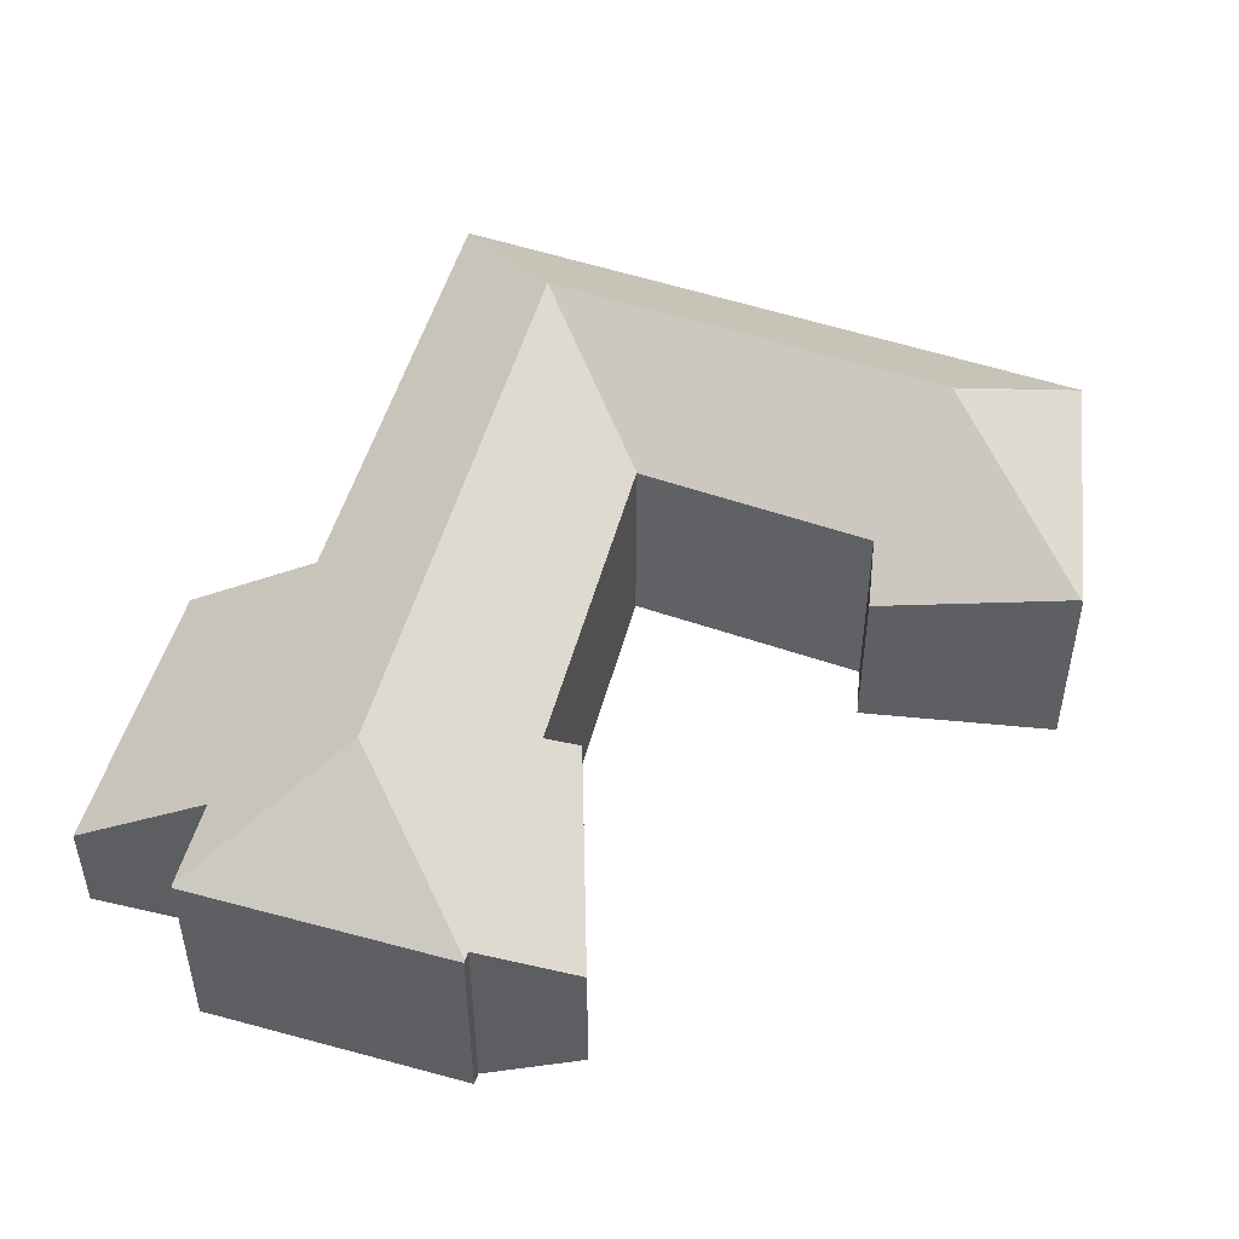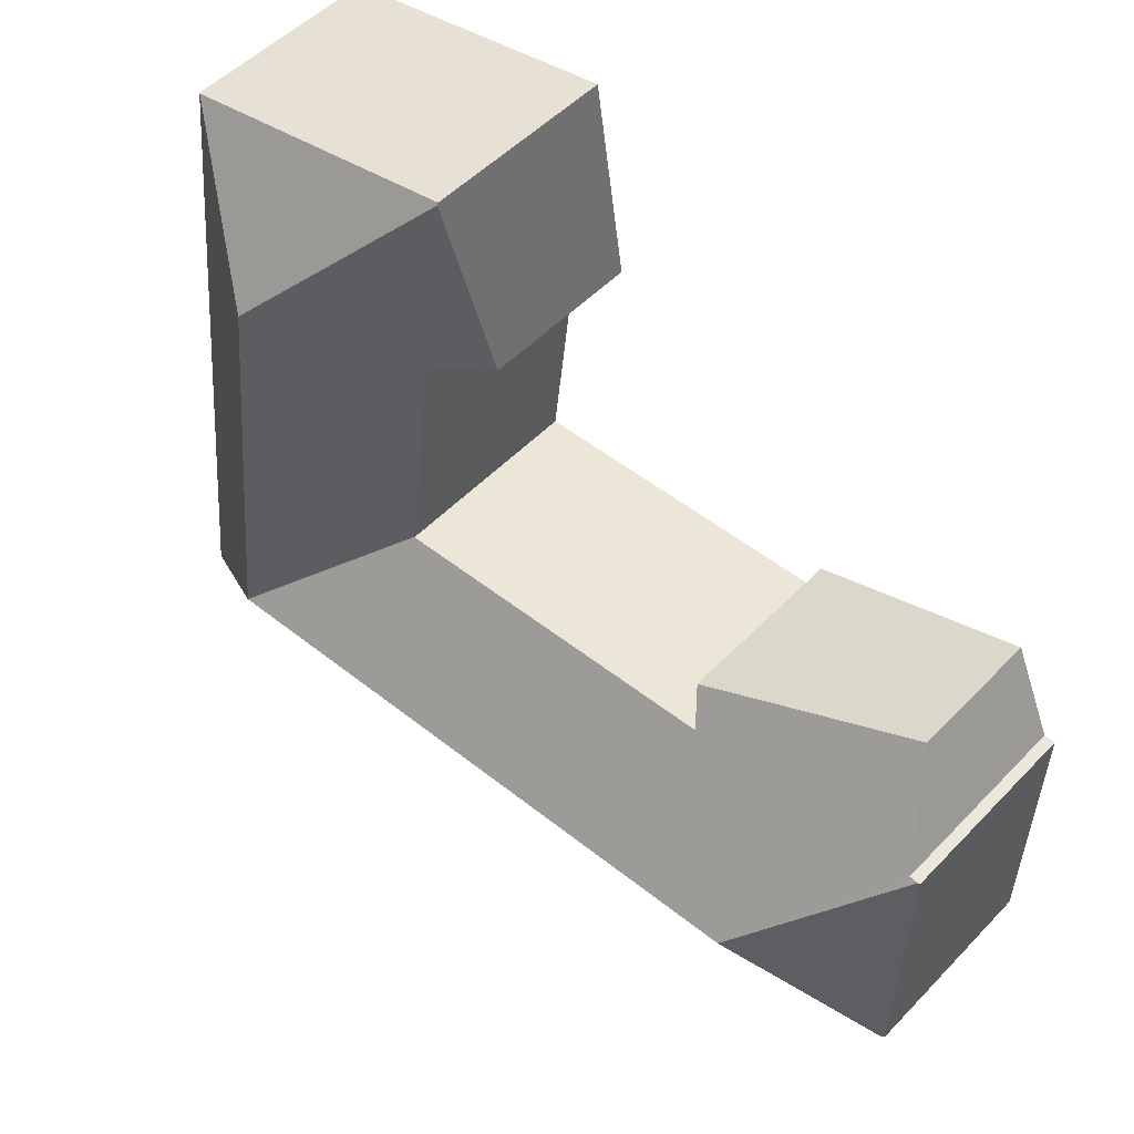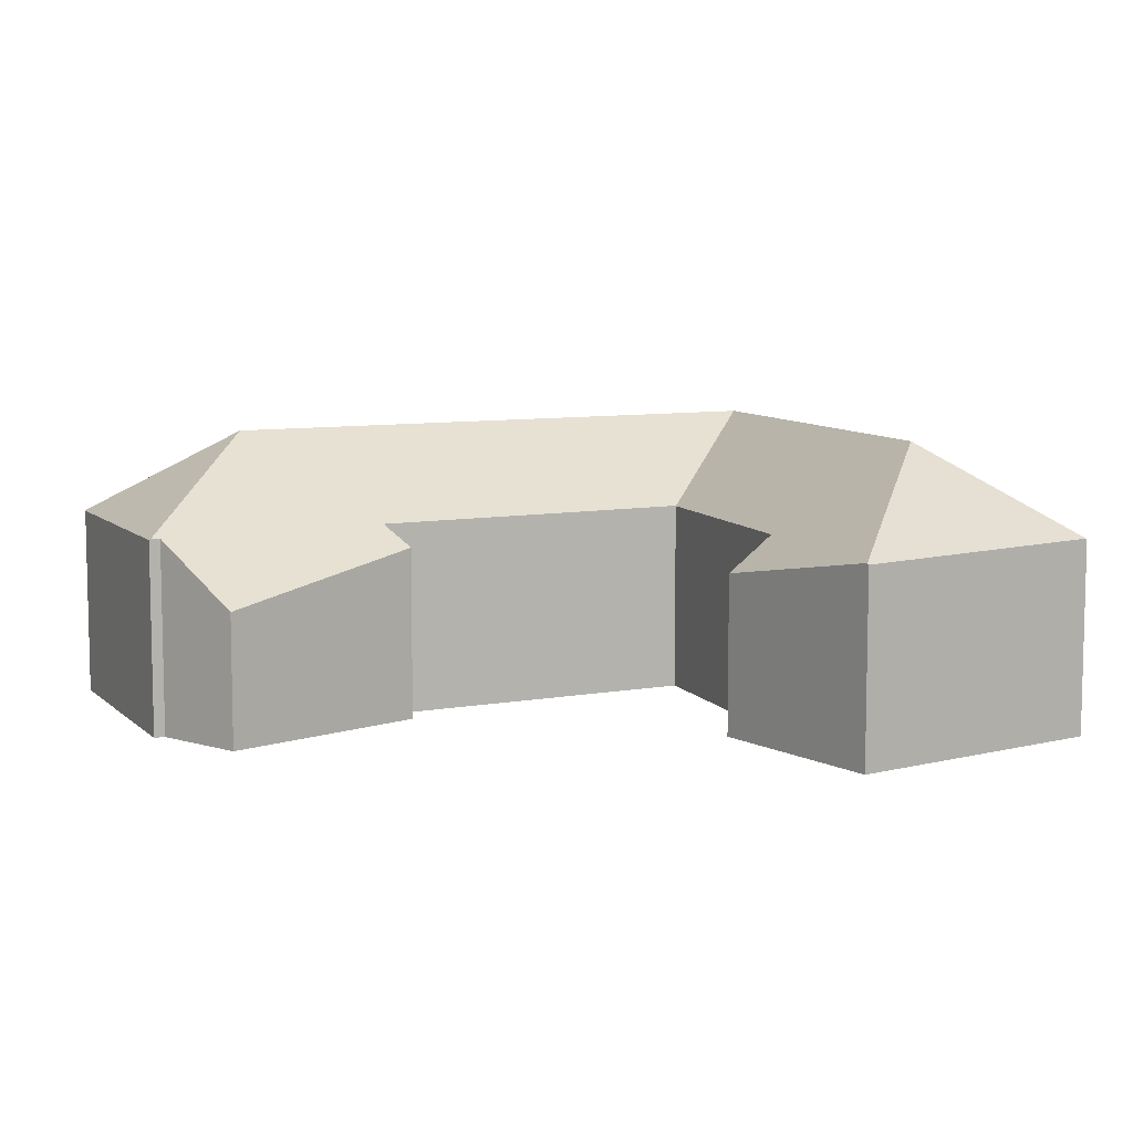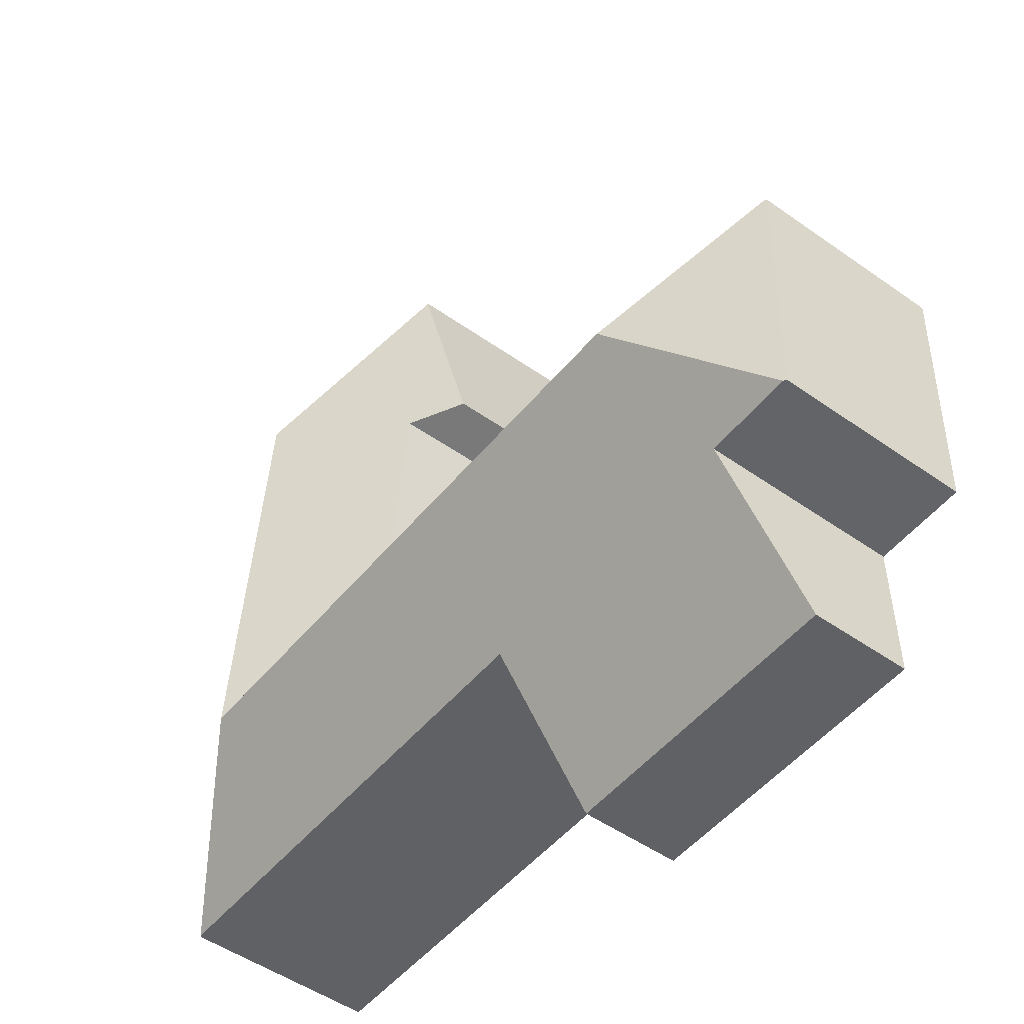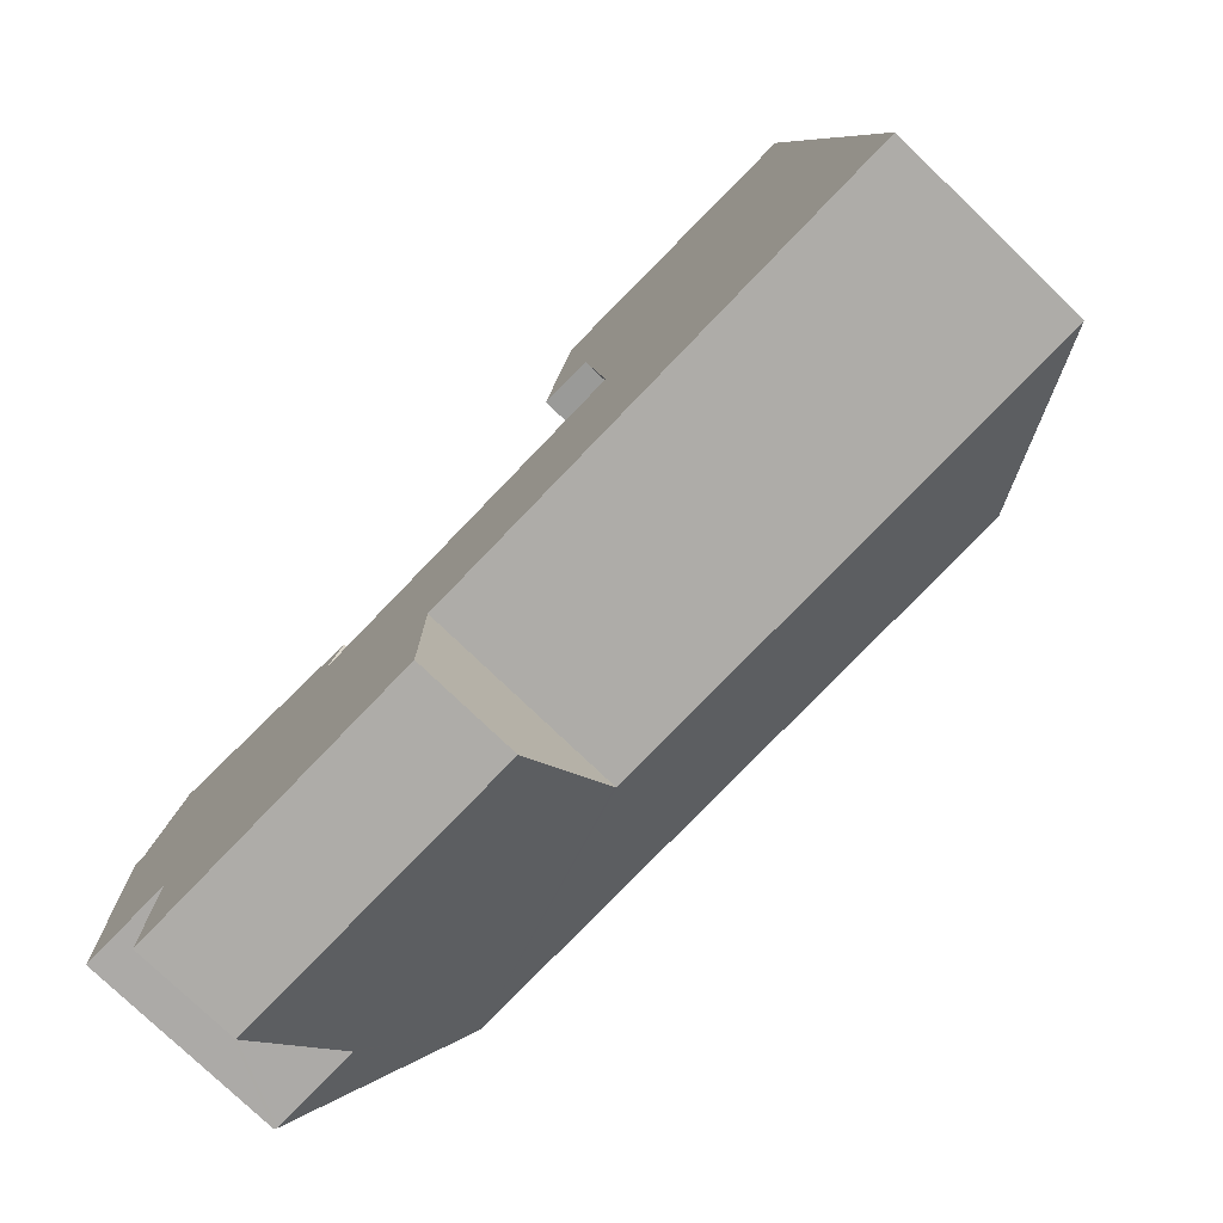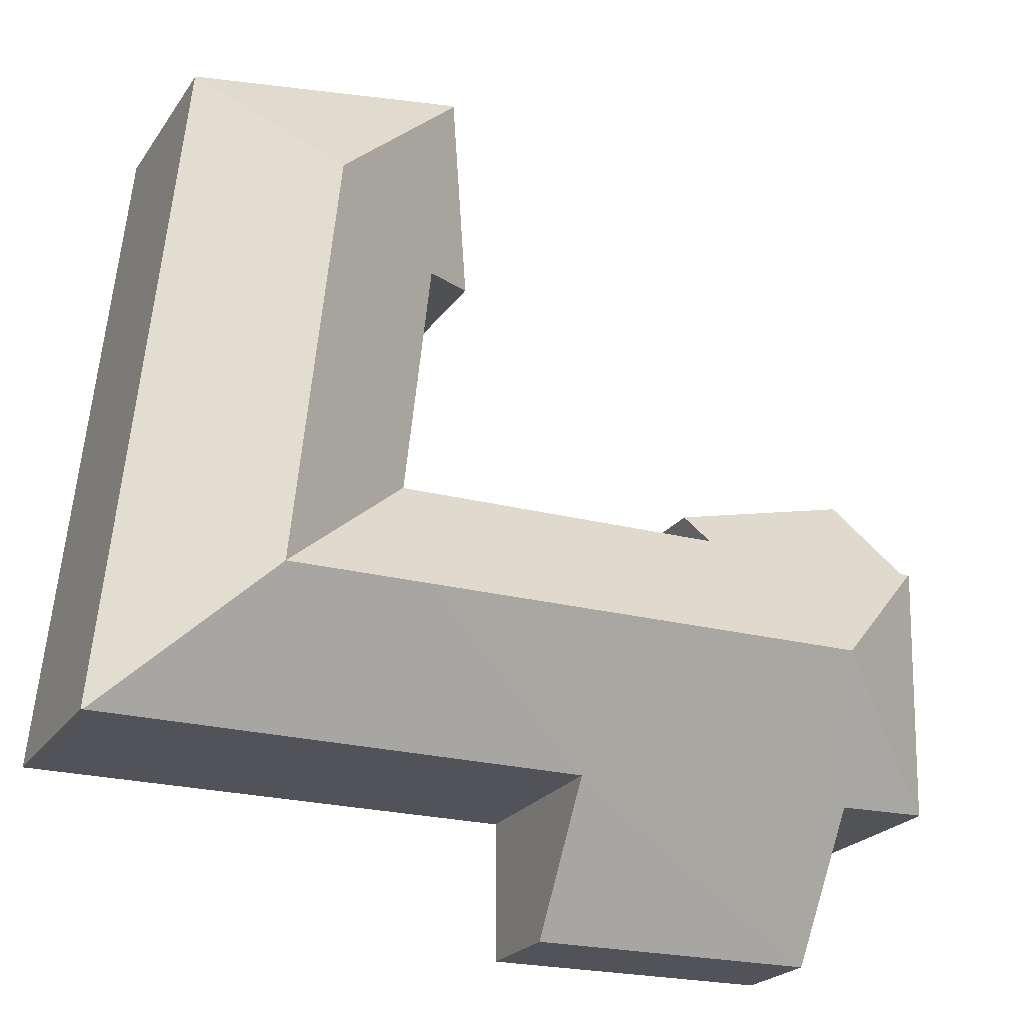
<metadata>
{"format":"obj","ext":"obj","renderer":"f3d","projection":"perspective","resolution":1024,"background":"white","views":[{"elev":49.1,"azim":-74.9,"up":"+Y"},{"elev":50.2,"azim":-138.4,"up":"+Z"},{"elev":8.2,"azim":-26.4,"up":"+Y"},{"elev":-50.0,"azim":-127.9,"up":"+Z"},{"elev":-77.1,"azim":46.2,"up":"+Z"},{"elev":-22.7,"azim":154.6,"up":"+Z"}]}
</metadata>
<code>
v  0.431 7.665 0.023
v  5.406 11.17 -5.209
v  0.082 7.682 0.004
v  0.501 7.557 0.183
v  1.979 5.253 3.578
v  10.22 6.863 1.126
v  9.561 7.696 -0.101
v  9.67 7.559 0.101
v  28.69 11.17 -5.401
v  22.87 7.715 -0.246
v  22.87 7.702 -0.227
v  23.18 11.17 -5.356
v  22.65 7.716 -0.244
v  20.88 7.559 16.82
v  21.67 7.559 9.227
v  19.75 6.323 9.542
v  21.82 7.655 9.203
v  22.84 7.701 -0.016
v  21.98 7.662 7.757
v  20.93 7.611 17.12
v  27 11.17 10.9
v  28.14 11.17 -0.063
v  27.33 11.17 7.709
v  30.66 7.644 15.71
v  20.94 7.559 17.2
v  31.88 7.655 15.52
v  34.58 7.663 -10.63
v  33.55 7.625 -0.111
v  34.64 7.625 -10.63
v  32.74 7.625 7.661
v  31.92 7.625 15.51
v  23.73 7.644 -10.57
v  15.4 7.627 -10.53
v  15.39 7.56 -10.63
v  3.788 3.887 -15.97
v  15.38 6.064 -12.85
v  15.37 3.895 -16.05
v  3.839 7.557 -10.55
v  3.815 5.842 -13.08
v  3.84 7.664 -10.39
v  0.402 7.7 -10.31
v  0.293 7.626 -10.31
v  0 7.626 4.67e-16
v  9.561 6.184e-18 -0.101
v  10.22 -6.895e-17 1.126
v  9.67 -6.184e-18 0.101
v  21.82 -5.635e-16 9.203
v  19.75 -5.843e-16 9.542
v  21.67 -5.65e-16 9.227
v  34.64 6.507e-16 -10.63
v  34.58 6.507e-16 -10.63
v  23.73 6.475e-16 -10.57
v  15.4 6.45e-16 -10.53
v  15.37 9.83e-16 -16.05
v  3.788 9.781e-16 -15.97
v  3.84 6.361e-16 -10.39
v  0.293 6.312e-16 -10.31
v  0.402 6.314e-16 -10.31
v  22.65 1.494e-17 -0.244
v  22.87 1.506e-17 -0.246
v  20.94 -1.053e-15 17.2
v  30.66 -9.617e-16 15.71
v  31.88 -9.503e-16 15.52
v  31.92 -9.498e-16 15.51
v  0.431 -1.408e-18 0.023
v  0 0 0
v  0.082 -2.449e-19 0.004
v  1.979 -2.191e-16 3.578
v  22.87 1.39e-17 -0.227
v  22.84 9.797e-19 -0.016
v  21.98 -4.75e-16 7.757
v  20.88 -1.03e-15 16.82
v  20.93 -1.048e-15 17.12
v  3.815 8.011e-16 -13.08
v  3.839 6.458e-16 -10.55
v  32.74 -4.691e-16 7.661
v  33.55 6.797e-18 -0.111
v  15.39 6.511e-16 -10.63
v  15.38 7.866e-16 -12.85
v  0.501 -1.121e-17 0.183
g defaultobject
f 1 2 3
f 2 1 4
f 2 4 5
f 2 5 6
f 2 6 7
f 7 6 8
f 9 10 11
f 10 9 12
f 7 12 2
f 12 7 13
f 12 13 10
f 14 15 16
f 15 14 17
f 18 9 11
f 9 18 19
f 9 19 17
f 9 17 14
f 9 14 20
f 9 20 21
f 9 21 22
f 22 21 23
f 24 20 25
f 20 24 21
f 21 24 26
f 27 28 29
f 28 27 9
f 28 9 22
f 28 22 30
f 30 22 23
f 30 23 31
f 31 23 21
f 31 21 26
f 32 9 27
f 9 32 12
f 12 32 33
f 12 33 2
f 2 33 34
f 35 36 37
f 36 35 34
f 34 35 2
f 2 35 38
f 38 35 39
f 2 40 41
f 40 2 38
f 42 2 41
f 2 42 43
f 2 43 3
f 8 44 7
f 44 8 6
f 44 6 45
f 44 45 46
f 47 15 17
f 15 47 16
f 16 47 48
f 48 47 49
f 50 27 29
f 27 50 32
f 32 50 51
f 32 51 52
f 32 52 33
f 33 52 53
f 54 35 37
f 35 54 55
f 56 41 40
f 41 56 42
f 42 56 57
f 57 56 58
f 44 13 7
f 13 44 59
f 13 59 10
f 10 59 60
f 61 24 25
f 24 61 62
f 24 62 26
f 26 62 31
f 31 62 63
f 31 63 64
f 43 1 3
f 1 43 65
f 65 43 66
f 65 66 67
f 5 45 6
f 45 5 68
f 60 11 10
f 11 60 18
f 18 60 19
f 19 60 17
f 17 60 69
f 17 69 47
f 47 69 70
f 47 70 71
f 48 14 16
f 14 48 72
f 14 72 20
f 20 72 25
f 25 72 61
f 61 72 73
f 55 39 35
f 39 55 38
f 38 55 74
f 38 74 40
f 40 74 75
f 40 75 56
f 57 43 42
f 43 57 66
f 64 30 31
f 30 64 76
f 30 76 28
f 28 76 77
f 28 77 29
f 29 77 50
f 53 34 33
f 34 53 36
f 36 53 37
f 37 53 54
f 54 53 78
f 54 78 79
f 65 4 1
f 4 65 5
f 5 65 68
f 68 65 80
f 58 66 57
f 66 58 56
f 66 56 67
f 67 56 65
f 65 56 80
f 80 56 68
f 54 74 55
f 74 54 75
f 75 54 56
f 56 54 68
f 68 54 44
f 44 54 79
f 44 79 78
f 44 78 53
f 44 53 59
f 59 53 52
f 59 52 51
f 59 51 60
f 60 51 69
f 69 51 70
f 70 51 71
f 71 51 47
f 47 51 72
f 72 51 61
f 61 51 62
f 62 51 50
f 62 50 77
f 62 77 76
f 62 76 63
f 63 76 64
f 49 72 48
f 72 49 47
f 44 45 68
f 45 44 46

</code>
